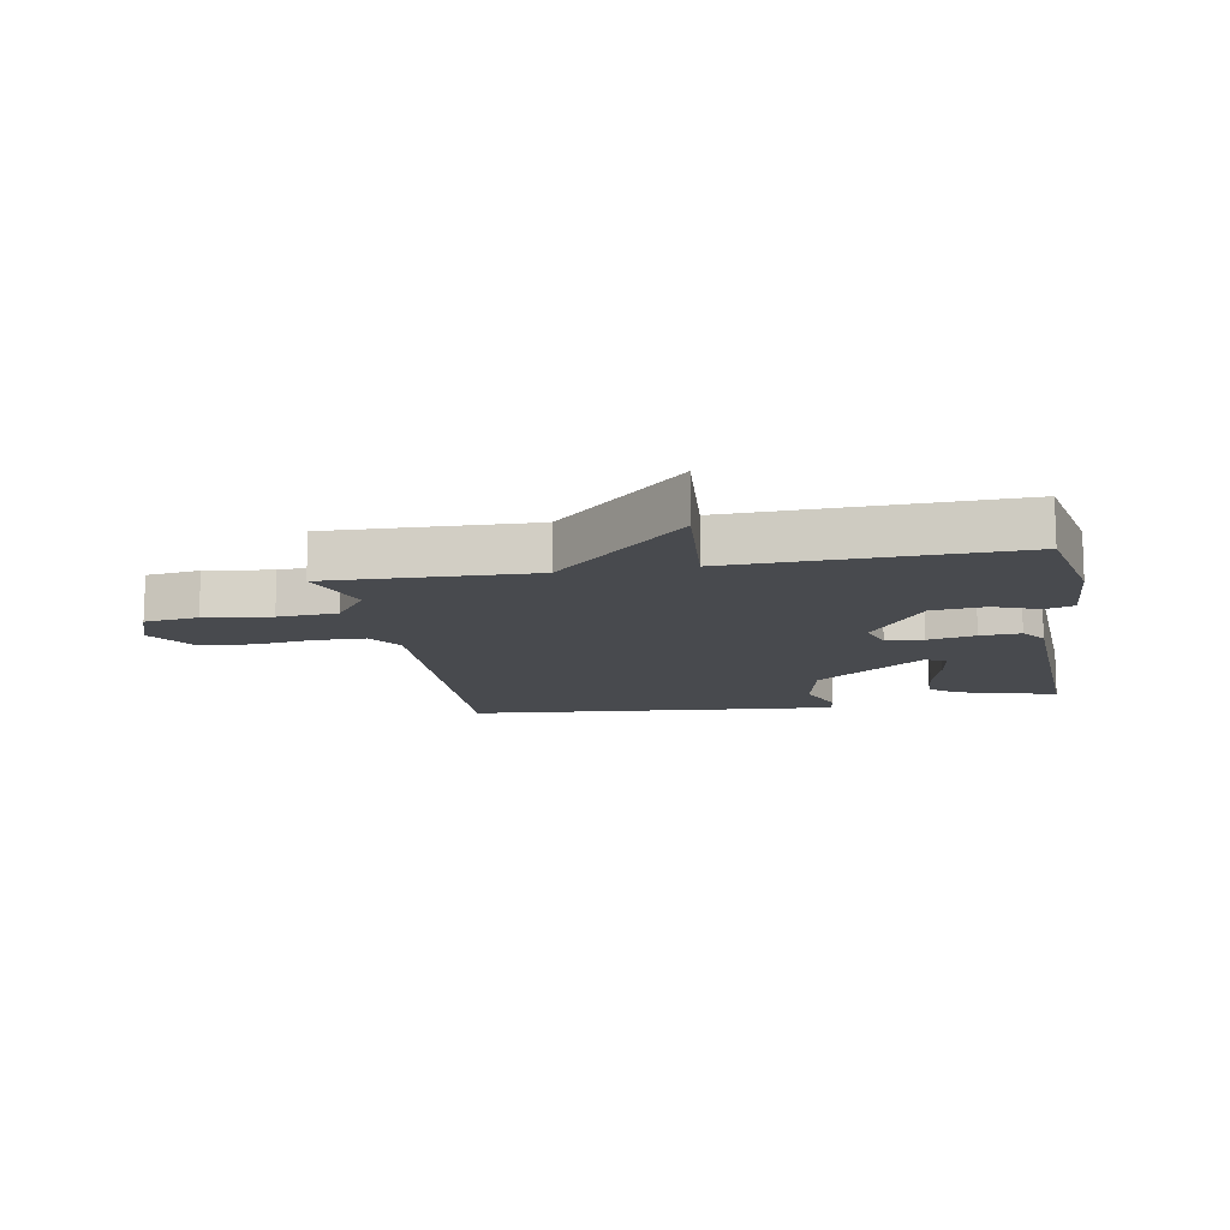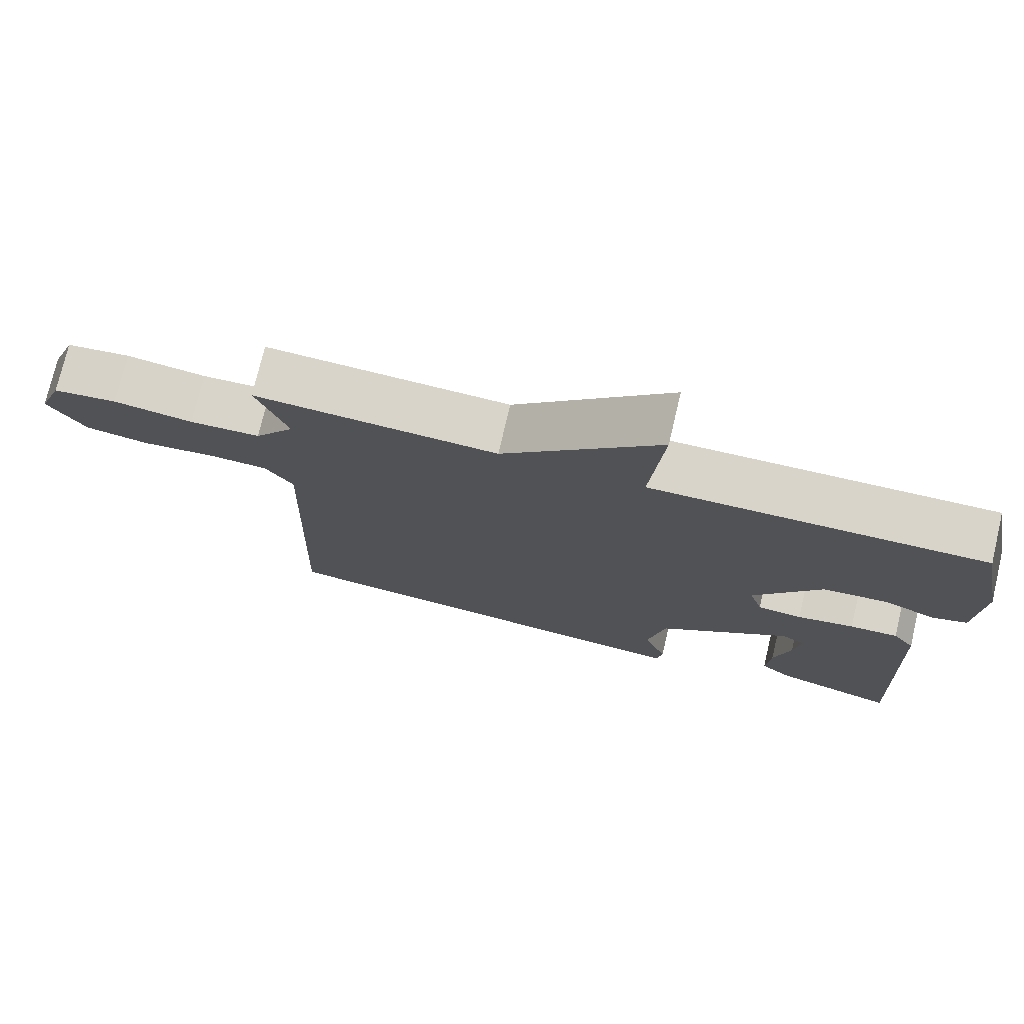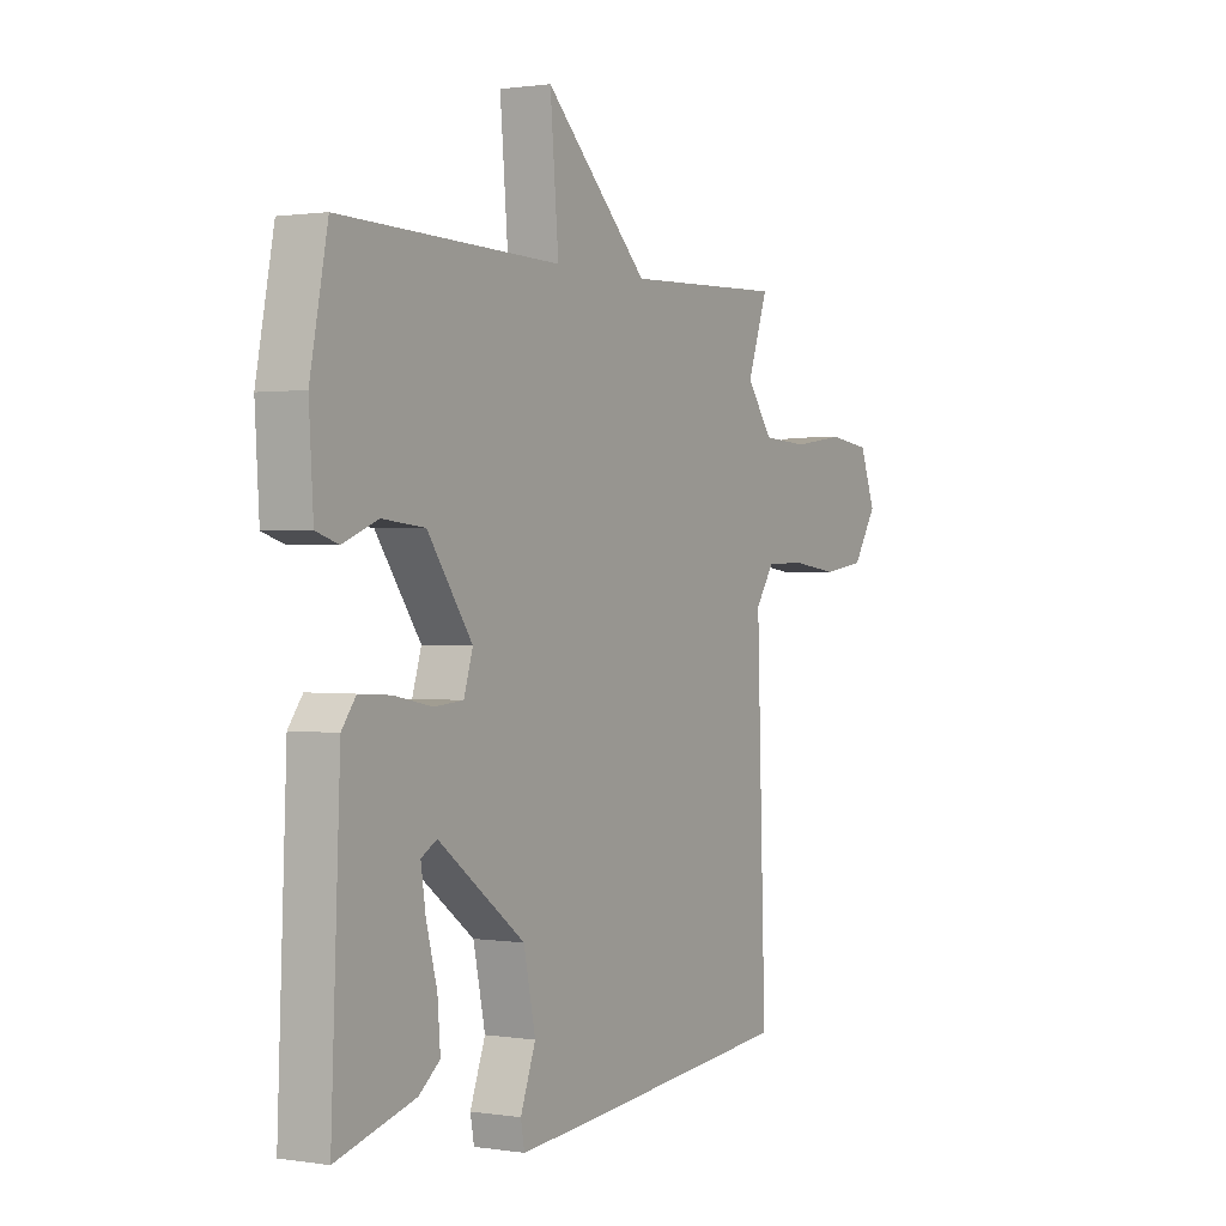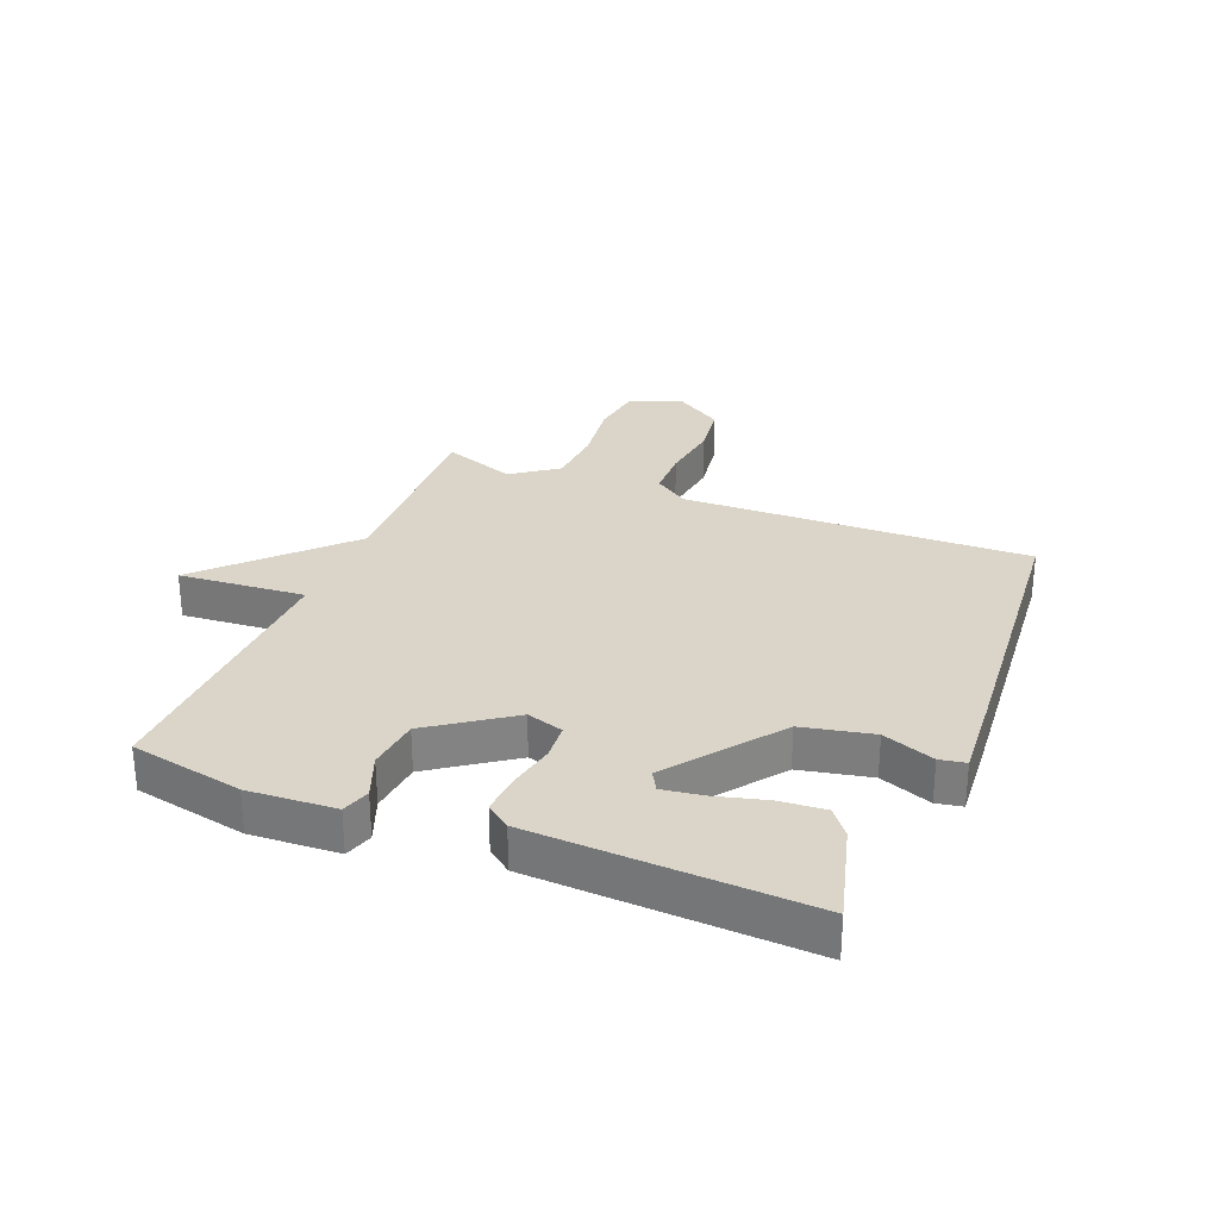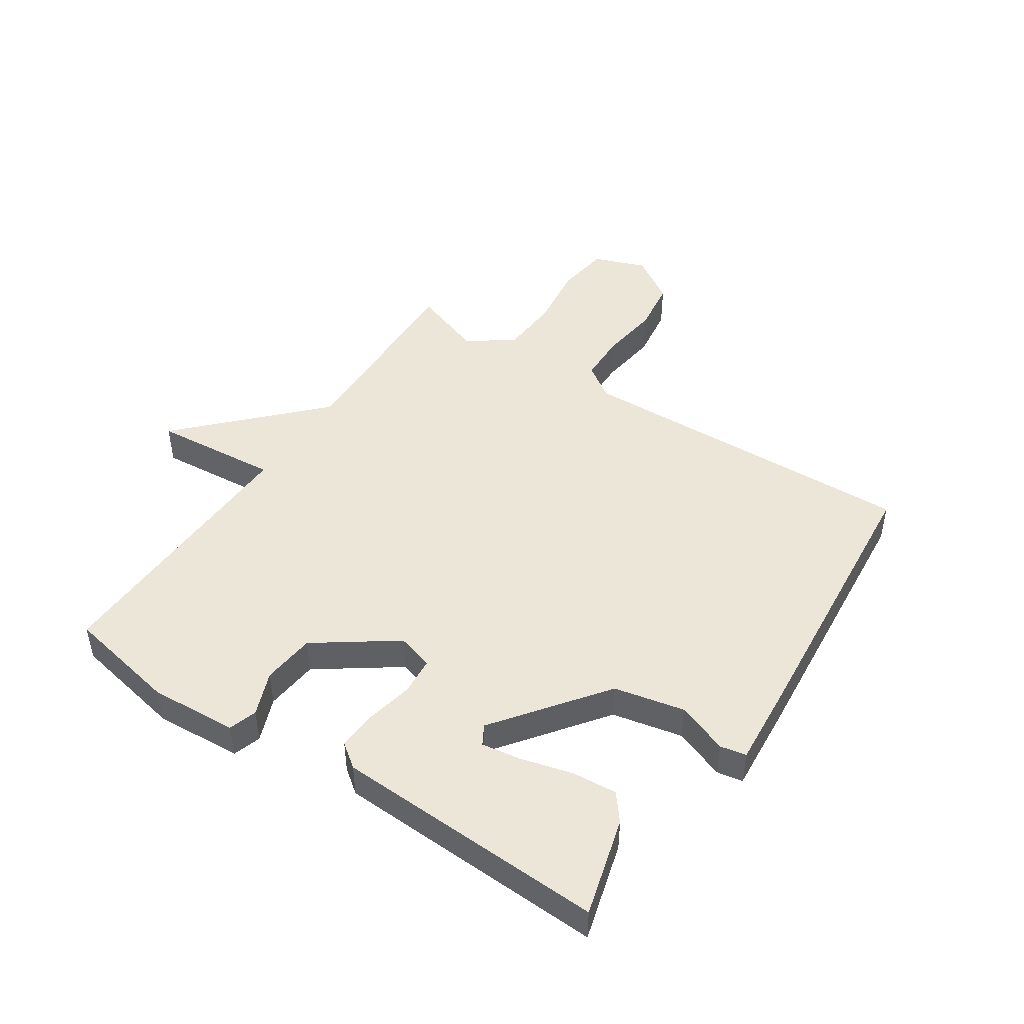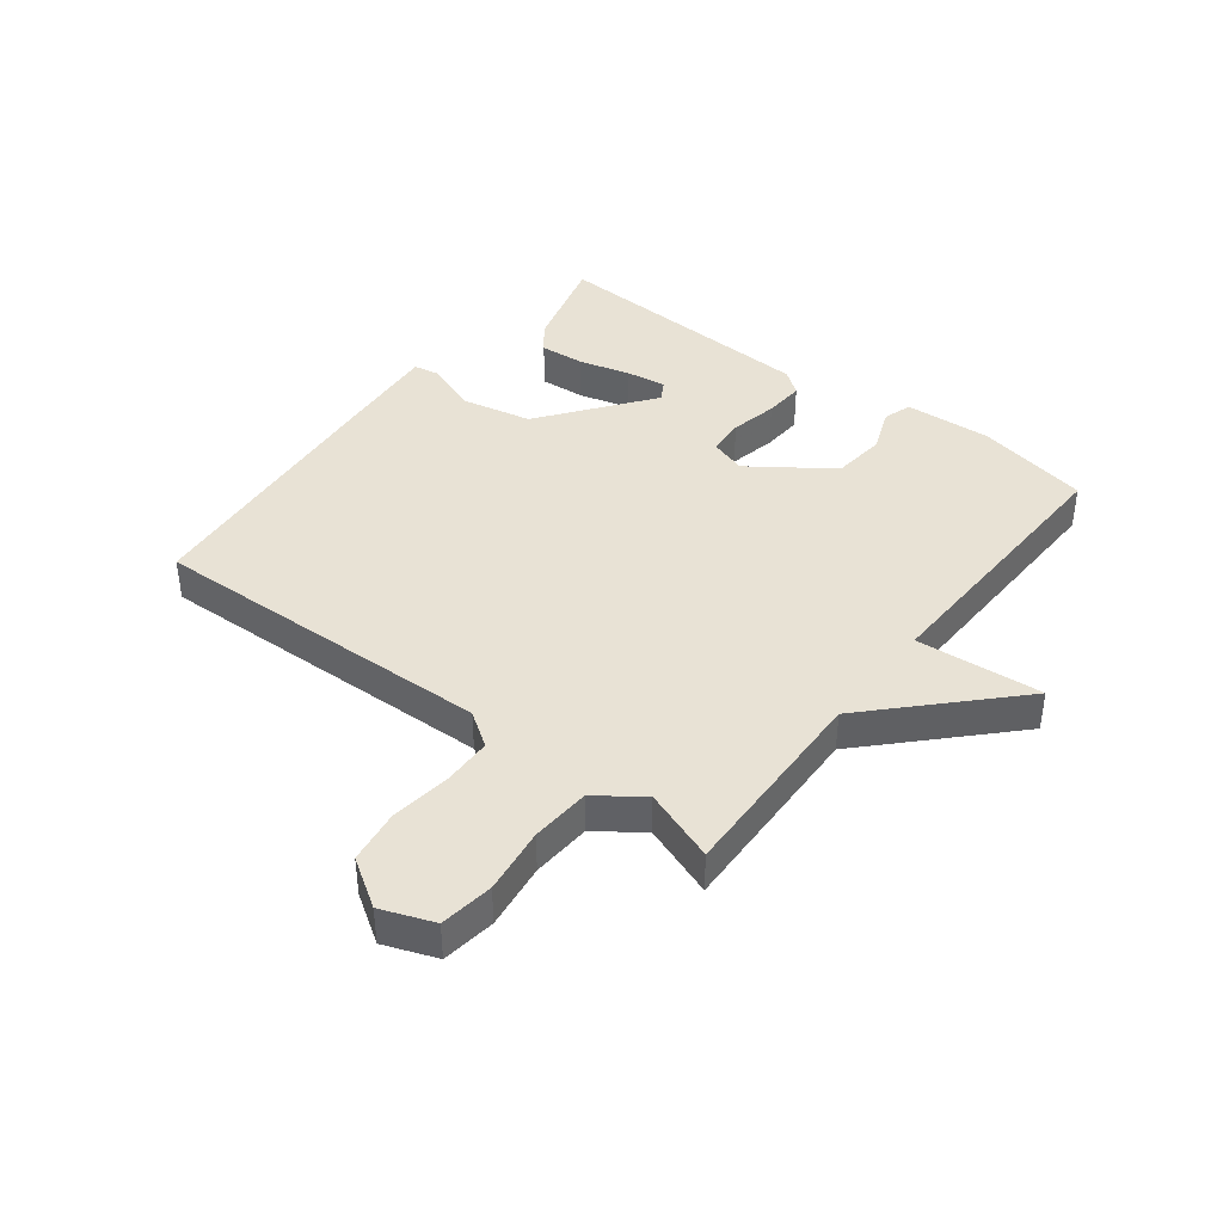
<metadata>
{"format":"obj","ext":"obj","renderer":"f3d","projection":"perspective","resolution":1024,"background":"white","views":[{"elev":-12.8,"azim":10.2,"up":"+Y"},{"elev":75.0,"azim":13.3,"up":"+Z"},{"elev":0.9,"azim":120.1,"up":"+Z"},{"elev":29.1,"azim":112.2,"up":"+Y"},{"elev":46.5,"azim":123.6,"up":"+Y"},{"elev":40.7,"azim":-52.2,"up":"+Y"}]}
</metadata>
<code>
v -0.5 0.07 0.5
v -0.163 0.07 0.488
v 0.055 0.07 0.698
v 0.037 0.07 0.488
v 0.5 0.07 0.5
v 0.537 0.07 0.312
v 0.528 0.07 0.167
v 0.481 0.07 0.152
v 0.407 0.07 0.181
v 0.318 0.07 0.172
v 0.224 0.07 0.04
v 0.243 0.07 -0.021
v 0.305 0.07 -0.026
v 0.384 0.07 -0.01
v 0.451 0.07 -0.006
v 0.481 0.07 -0.046
v 0.5 0.07 -0.5
v 0.335 0.07 -0.454
v 0.291 0.07 -0.419
v 0.297 0.07 -0.344
v 0.32 0.07 -0.258
v 0.33 0.07 -0.192
v 0.297 0.07 -0.173
v 0.115 0.07 -0.309
v 0.09 0.07 -0.426
v 0.122 0.07 -0.512
v 0.114 0.07 -0.555
v -0.033 0.07 -0.543
v -0.5 0.07 -0.5
v -0.481 0.07 0.076
v -0.52 0.07 0.133
v -0.602 0.07 0.135
v -0.702 0.07 0.122
v -0.791 0.07 0.135
v -0.842 0.07 0.214
v -0.809 0.07 0.301
v -0.72 0.07 0.313
v -0.61 0.07 0.298
v -0.512 0.07 0.304
v -0.457 0.07 0.379
v -0.5 0 0.5
v -0.163 0 0.488
v 0.055 0 0.698
v 0.037 0 0.488
v 0.5 0 0.5
v 0.537 0 0.312
v 0.528 0 0.167
v 0.481 0 0.152
v 0.407 0 0.181
v 0.318 0 0.172
v 0.224 0 0.04
v 0.243 0 -0.021
v 0.305 0 -0.026
v 0.384 0 -0.01
v 0.451 0 -0.006
v 0.481 0 -0.046
v 0.5 0 -0.5
v 0.335 0 -0.454
v 0.291 0 -0.419
v 0.297 0 -0.344
v 0.32 0 -0.258
v 0.33 0 -0.192
v 0.297 0 -0.173
v 0.115 0 -0.309
v 0.09 0 -0.426
v 0.122 0 -0.512
v 0.114 0 -0.555
v -0.033 0 -0.543
v -0.5 0 -0.5
v -0.481 0 0.076
v -0.52 0 0.133
v -0.602 0 0.135
v -0.702 0 0.122
v -0.791 0 0.135
v -0.842 0 0.214
v -0.809 0 0.301
v -0.72 0 0.313
v -0.61 0 0.298
v -0.512 0 0.304
v -0.457 0 0.379
f 36 37 38
f 35 36 38
f 34 35 38
f 33 34 38
f 32 33 38
f 31 32 38 39
f 30 31 39 40
f 29 30 40
f 28 29 40
f 27 28 40
f 26 27 40
f 25 26 40
f 19 20 21
f 18 19 21
f 17 18 21
f 16 17 21
f 15 16 21
f 15 21 22
f 15 22 23
f 14 15 23
f 13 14 23
f 7 8 9
f 6 7 9
f 5 6 9
f 4 5 9
f 4 9 10
f 2 3 4
f 2 4 10 11
f 40 1 2
f 25 40 2
f 24 25 2
f 12 13 23 24
f 2 11 12 24
f 78 77 76
f 78 76 75
f 78 75 74
f 78 74 73
f 78 73 72
f 79 78 72 71
f 80 79 71 70
f 80 70 69
f 80 69 68
f 80 68 67
f 80 67 66
f 80 66 65
f 61 60 59
f 61 59 58
f 61 58 57
f 61 57 56
f 61 56 55
f 62 61 55
f 63 62 55
f 63 55 54
f 63 54 53
f 49 48 47
f 49 47 46
f 49 46 45
f 49 45 44
f 50 49 44
f 44 43 42
f 51 50 44 42
f 42 41 80
f 42 80 65
f 42 65 64
f 64 63 53 52
f 64 52 51 42
f 1 41 42 2
f 2 42 43 3
f 3 43 44 4
f 4 44 45 5
f 5 45 46 6
f 6 46 47 7
f 7 47 48 8
f 8 48 49 9
f 9 49 50 10
f 10 50 51 11
f 11 51 52 12
f 12 52 53 13
f 13 53 54 14
f 14 54 55 15
f 15 55 56 16
f 16 56 57 17
f 17 57 58 18
f 18 58 59 19
f 19 59 60 20
f 20 60 61 21
f 21 61 62 22
f 22 62 63 23
f 23 63 64 24
f 24 64 65 25
f 25 65 66 26
f 26 66 67 27
f 27 67 68 28
f 28 68 69 29
f 29 69 70 30
f 30 70 71 31
f 31 71 72 32
f 32 72 73 33
f 33 73 74 34
f 34 74 75 35
f 35 75 76 36
f 36 76 77 37
f 37 77 78 38
f 38 78 79 39
f 39 79 80 40
f 40 80 41 1

</code>
